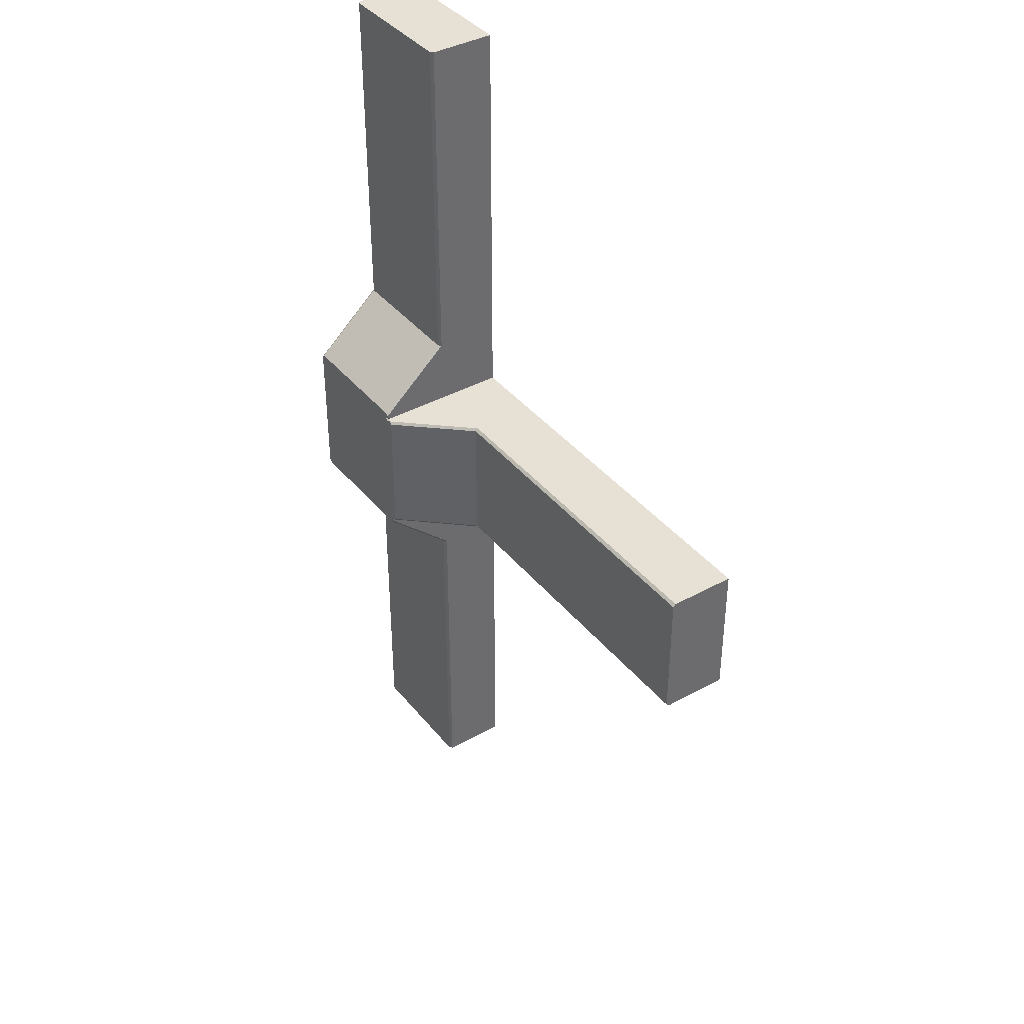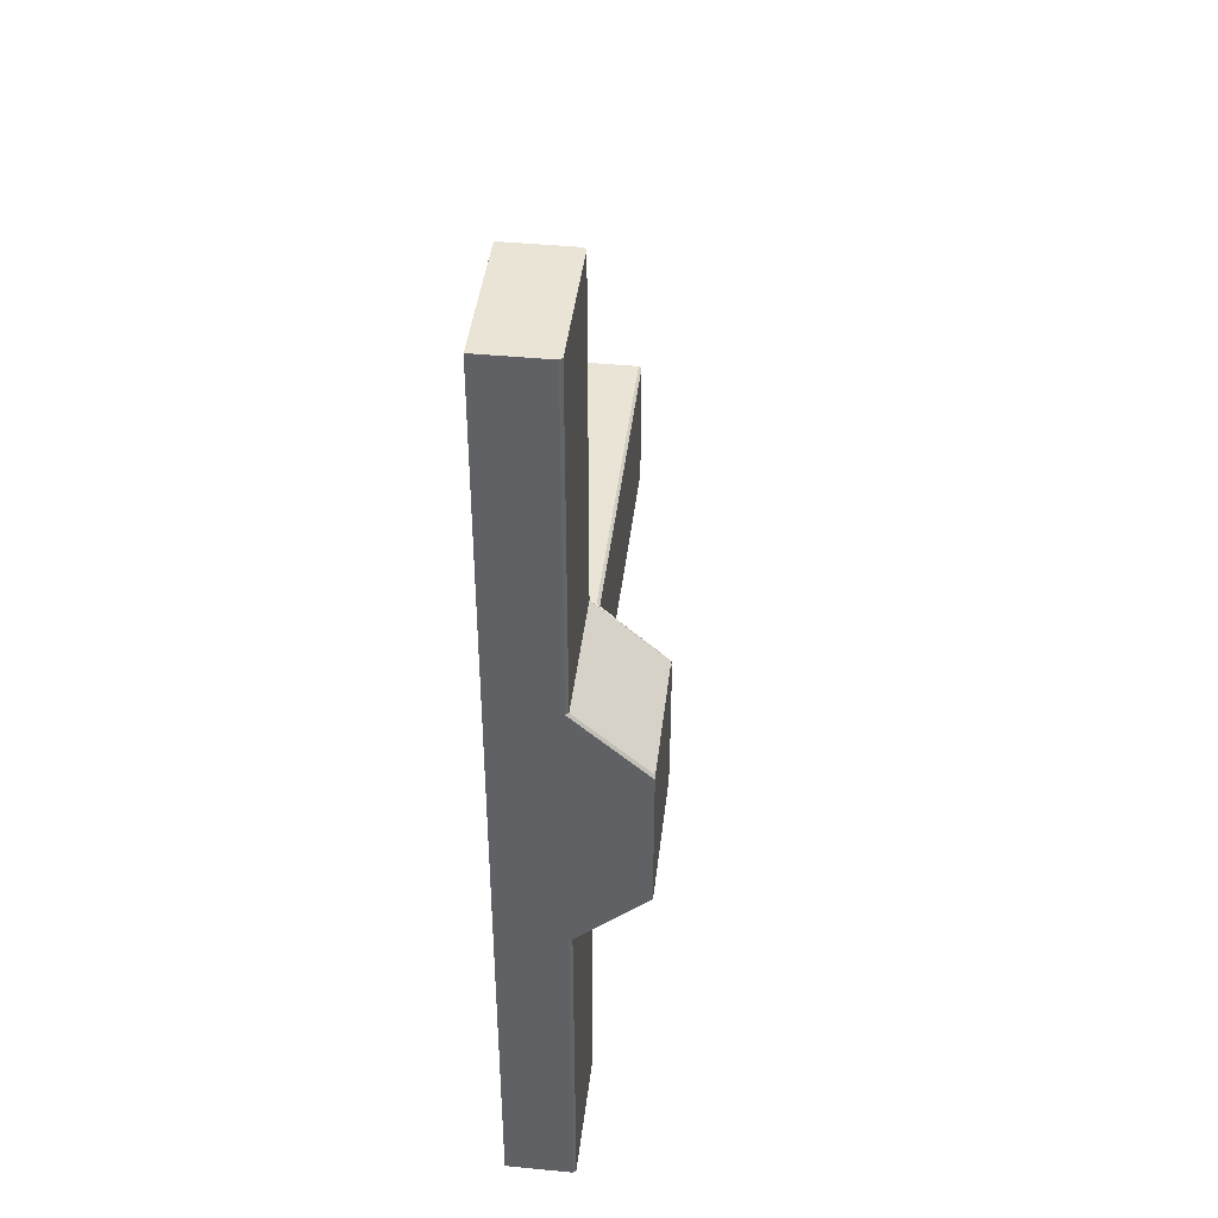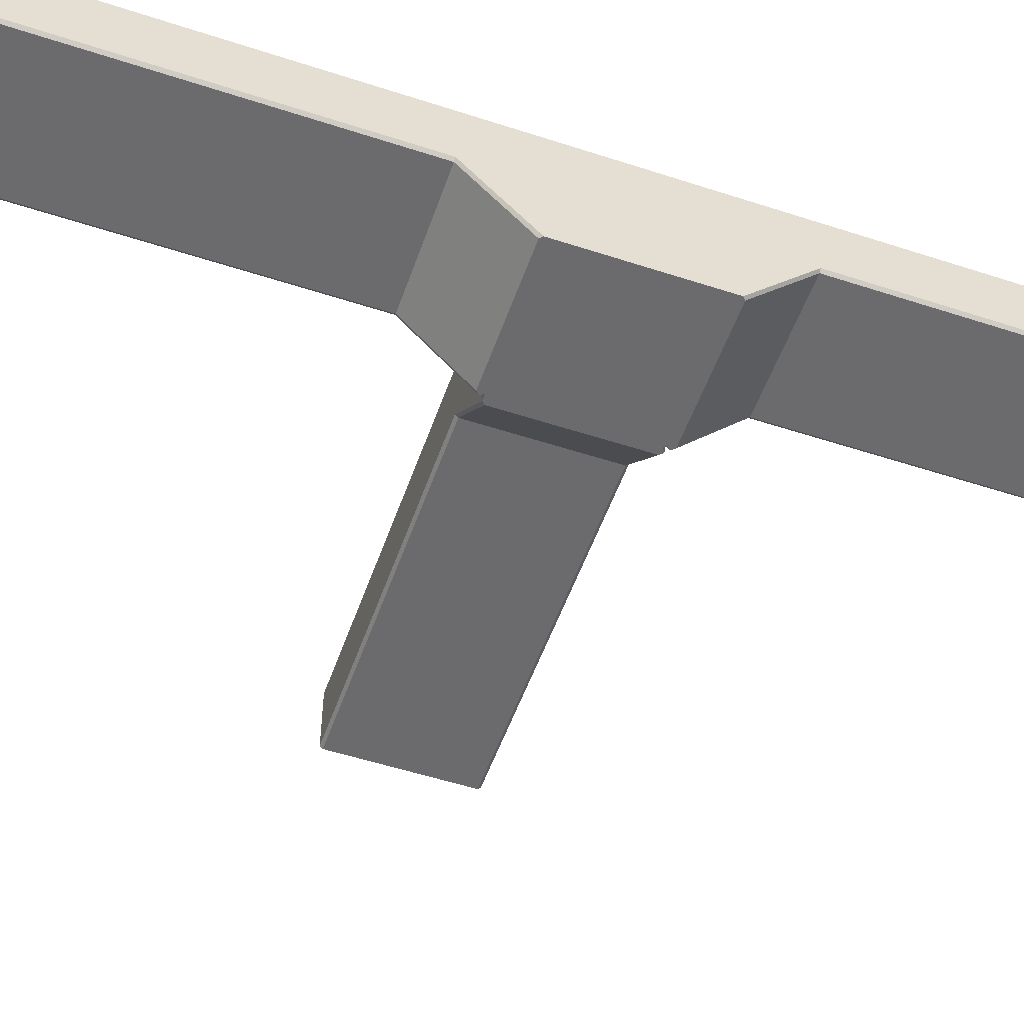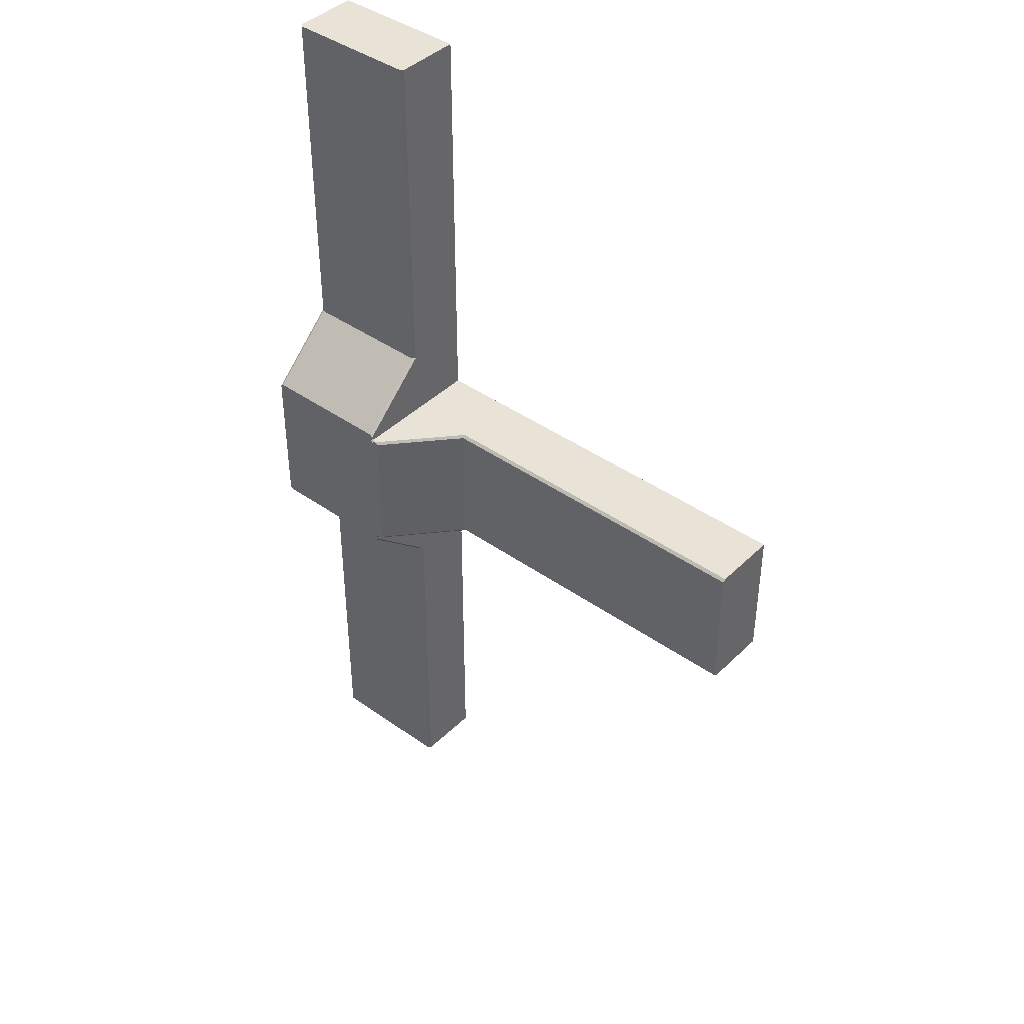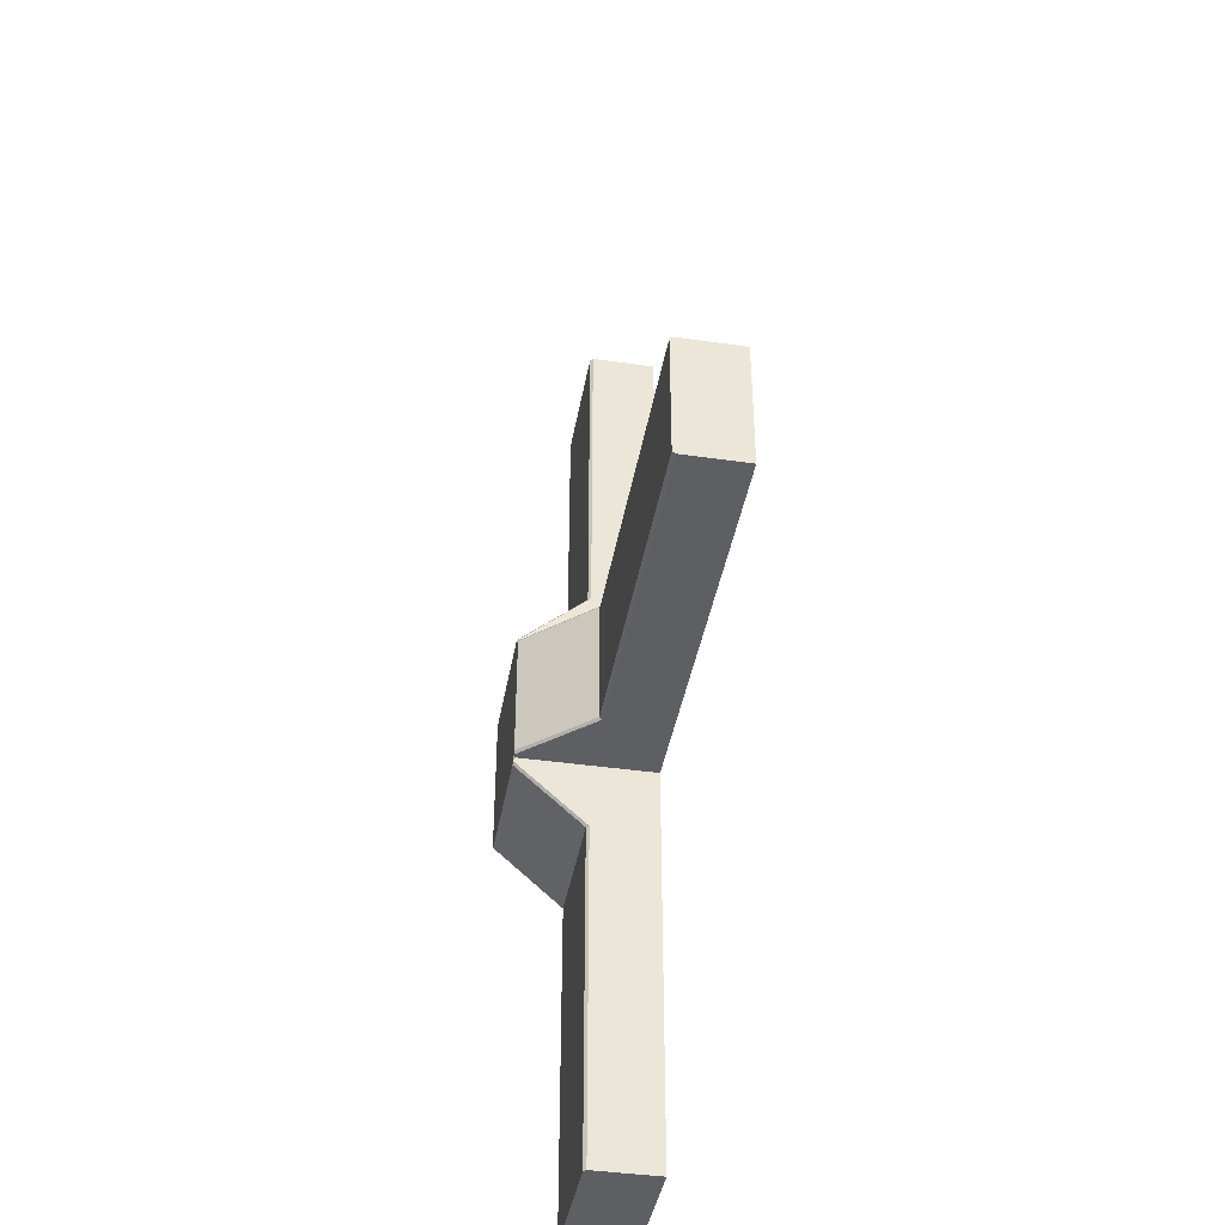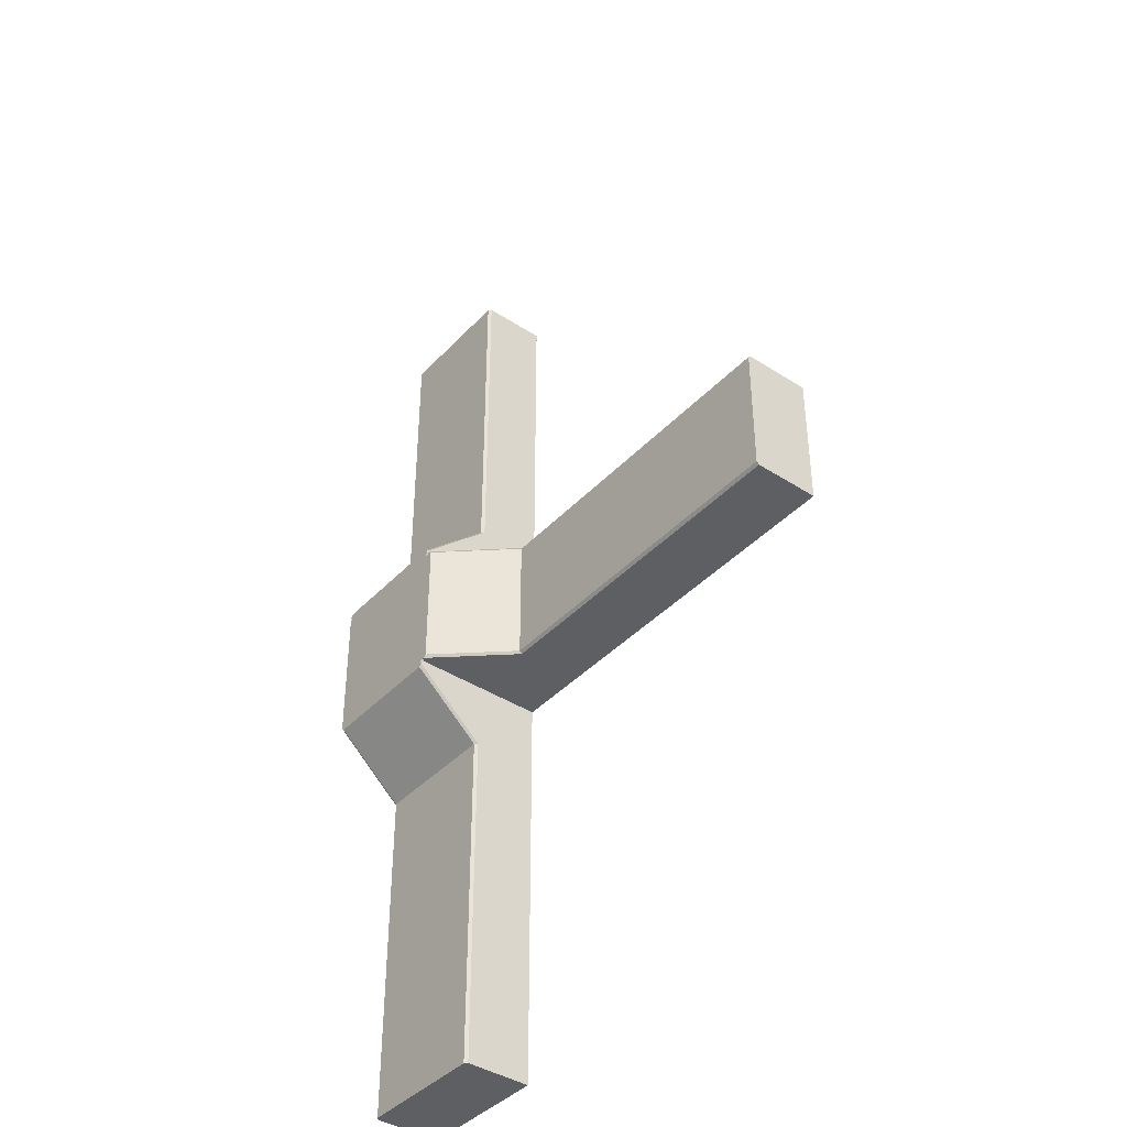
<metadata>
{"format":"obj","ext":"obj","renderer":"f3d","projection":"perspective","resolution":1024,"background":"white","views":[{"elev":39.3,"azim":55.4,"up":"+Z"},{"elev":42.5,"azim":-83.4,"up":"+Z"},{"elev":-53.5,"azim":-109.2,"up":"+Y"},{"elev":41.7,"azim":40.6,"up":"+Z"},{"elev":-41.2,"azim":80.1,"up":"+Z"},{"elev":-40.7,"azim":51.6,"up":"+Z"}]}
</metadata>
<code>
v  -9.842 78.74 -9.449
v  -9.842 78.74 9.449
v  68.9 98.43 9.842
v  68.9 88.98 9.842
v  68.9 88.58 9.449
v  68.9 88.98 -9.842
v  68.9 88.58 -9.449
v  68.9 98.43 -9.842
v  9.842 78.74 9.449
v  9.842 78.74 -9.449
v  -9.842 98.43 68.9
v  -9.842 88.98 68.9
v  -9.449 88.58 68.9
v  9.842 88.98 68.9
v  9.449 88.58 68.9
v  9.842 98.43 68.9
v  9.449 78.74 9.842
v  -9.449 78.74 9.842
v  -9.842 88.98 -68.9
v  -9.842 98.43 -68.9
v  9.842 98.43 -68.9
v  9.449 88.58 -68.9
v  9.842 88.98 -68.9
v  -9.449 88.58 -68.9
v  -9.842 98.43 -9.842
v  -9.842 98.43 9.842
v  9.842 98.43 9.842
v  9.842 98.43 -9.842
v  -9.842 79.13 -9.842
v  -9.842 79.13 9.842
v  9.842 79.13 9.842
v  10.24 78.74 9.842
v  19.68 98.43 9.842
v  10.43 78.74 9.842
v  19.68 88.98 9.842
v  10.24 78.74 -9.842
v  10.43 78.74 -9.842
v  10.83 78.74 -9.449
v  10.83 78.74 9.449
v  19.68 98.43 -9.842
v  19.68 88.98 -9.842
v  9.842 79.13 -9.842
v  -9.842 78.74 10.24
v  -9.842 98.43 19.68
v  -9.842 78.74 10.43
v  -9.842 88.98 19.68
v  9.842 78.74 10.24
v  9.842 78.74 10.43
v  9.449 78.74 10.83
v  -9.449 78.74 10.83
v  9.842 98.43 19.68
v  9.842 88.98 19.68
v  -9.842 98.43 -19.68
v  -9.842 88.98 -19.68
v  -9.842 78.74 -10.43
v  -9.842 78.74 -10.24
v  9.842 98.43 -19.68
v  9.842 78.74 -10.24
v  9.842 78.74 -10.43
v  9.842 88.98 -19.68
v  9.449 78.74 -9.842
v  -9.449 78.74 -9.842
v  -9.449 78.74 -10.83
v  9.449 78.74 -10.83
v  -9.449 88.58 -19.68
v  9.449 88.58 -19.68
v  9.449 88.58 19.68
v  -9.449 88.58 19.68
v  19.68 88.58 -9.449
v  19.68 88.58 9.449
g Box001
f 5 6 3 4
f 5 7 6
f 3 6 8
f 13 14 11 12
f 13 15 14
f 11 14 16
f 22 19 20 21
f 21 23 22
f 24 19 22
f 28 25 26 27
f 32 33 27 31
f 32 34 35 33
f 34 9 10 36
f 38 34 36 37
f 38 39 34
f 32 9 34
f 28 40 41 37
f 37 36 42 28
f 28 27 33 40
f 43 44 26 30
f 43 45 46 44
f 45 18 17 47
f 49 45 47 48
f 49 50 45
f 43 18 45
f 27 51 52 48
f 48 47 31 27
f 27 26 44 51
f 25 53 54 55
f 55 56 29 25
f 25 28 57 53
f 58 57 28 42
f 58 59 60 57
f 59 61 62 56
f 63 59 56 55
f 63 64 59
f 58 61 59
f 63 65 66 64
f 49 67 68 50
f 38 69 70 39
f 3 33 35 4
f 5 70 69 7
f 6 41 40 8
f 8 40 33 3
f 11 44 46 12
f 13 68 67 15
f 14 52 51 16
f 16 51 44 11
f 19 54 53 20
f 20 53 57 21
f 21 57 60 23
f 22 66 65 24
f 65 63 55 54
f 60 59 64 66
f 46 45 50 68
f 67 49 48 52
f 35 34 39 70
f 69 38 37 41
f 4 35 70 5
f 7 69 41 6
f 12 46 68 13
f 15 67 52 14
f 24 65 54 19
f 23 60 66 22
f 1 56 62
f 31 17 9 32
f 17 31 47
f 36 61 58 42
f 61 36 10
f 9 2 1 10
f 10 1 62 61
f 17 18 2 9
f 26 25 29 30
f 56 43 30 29

</code>
